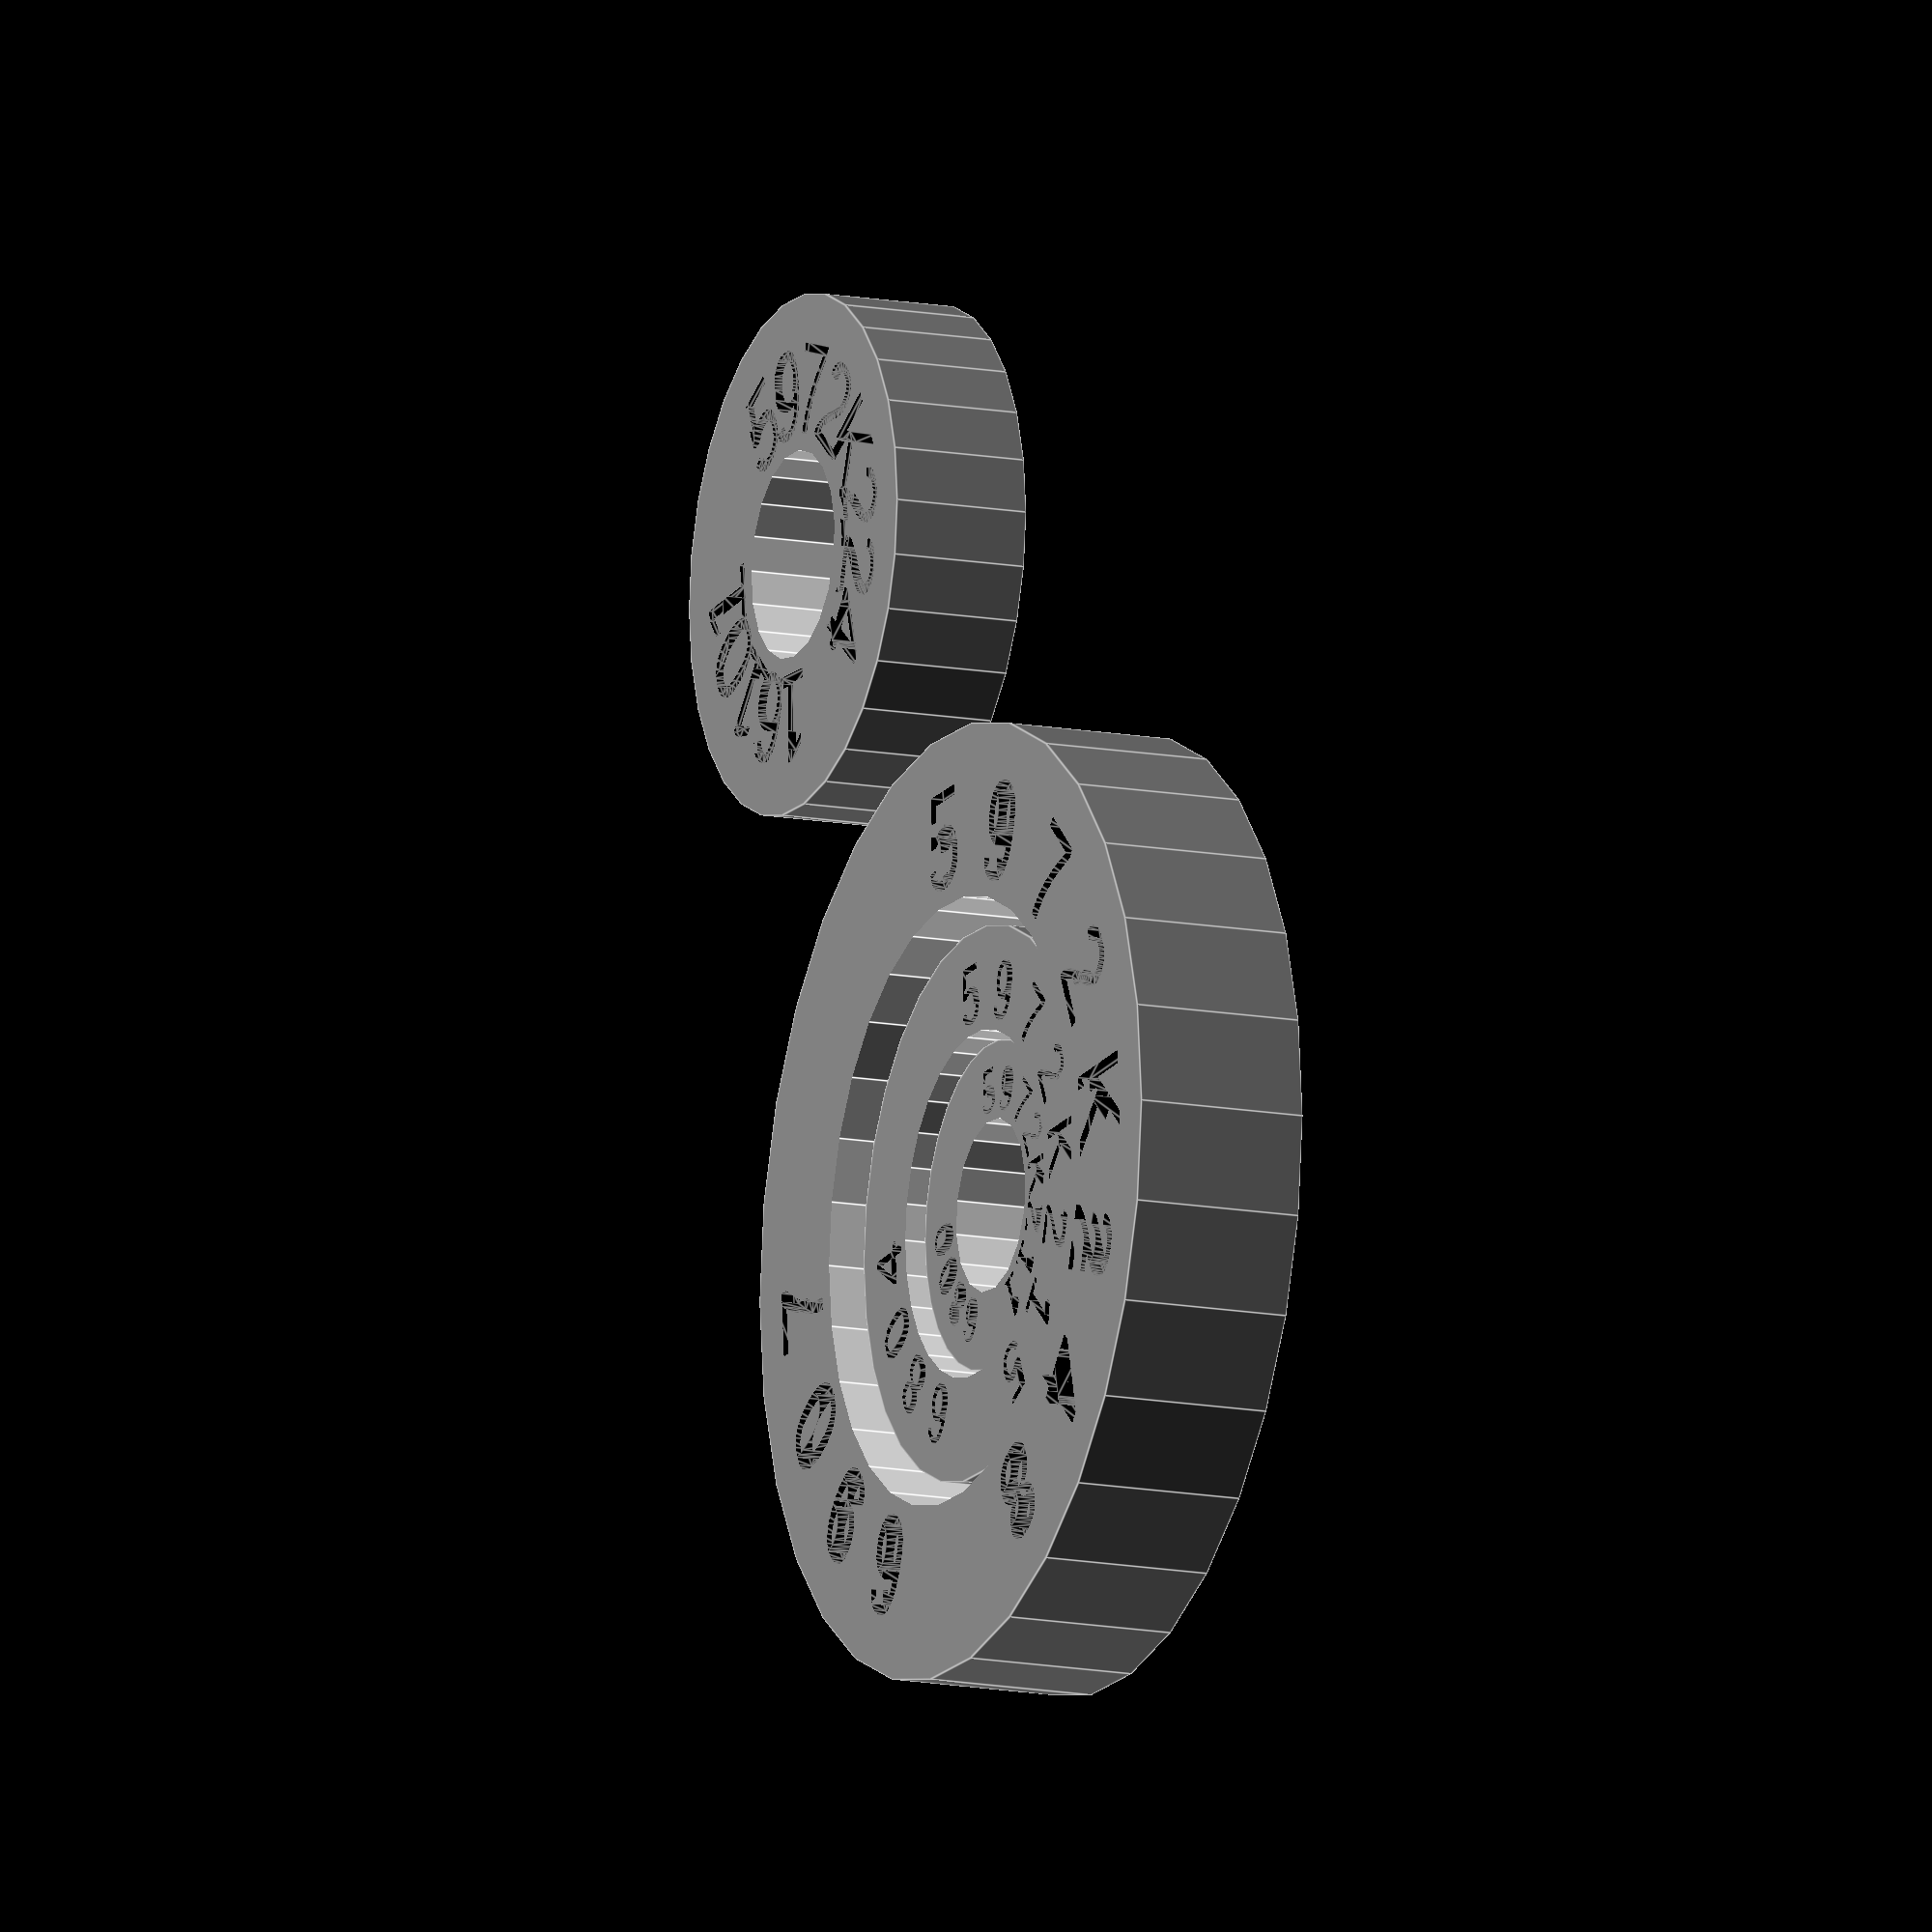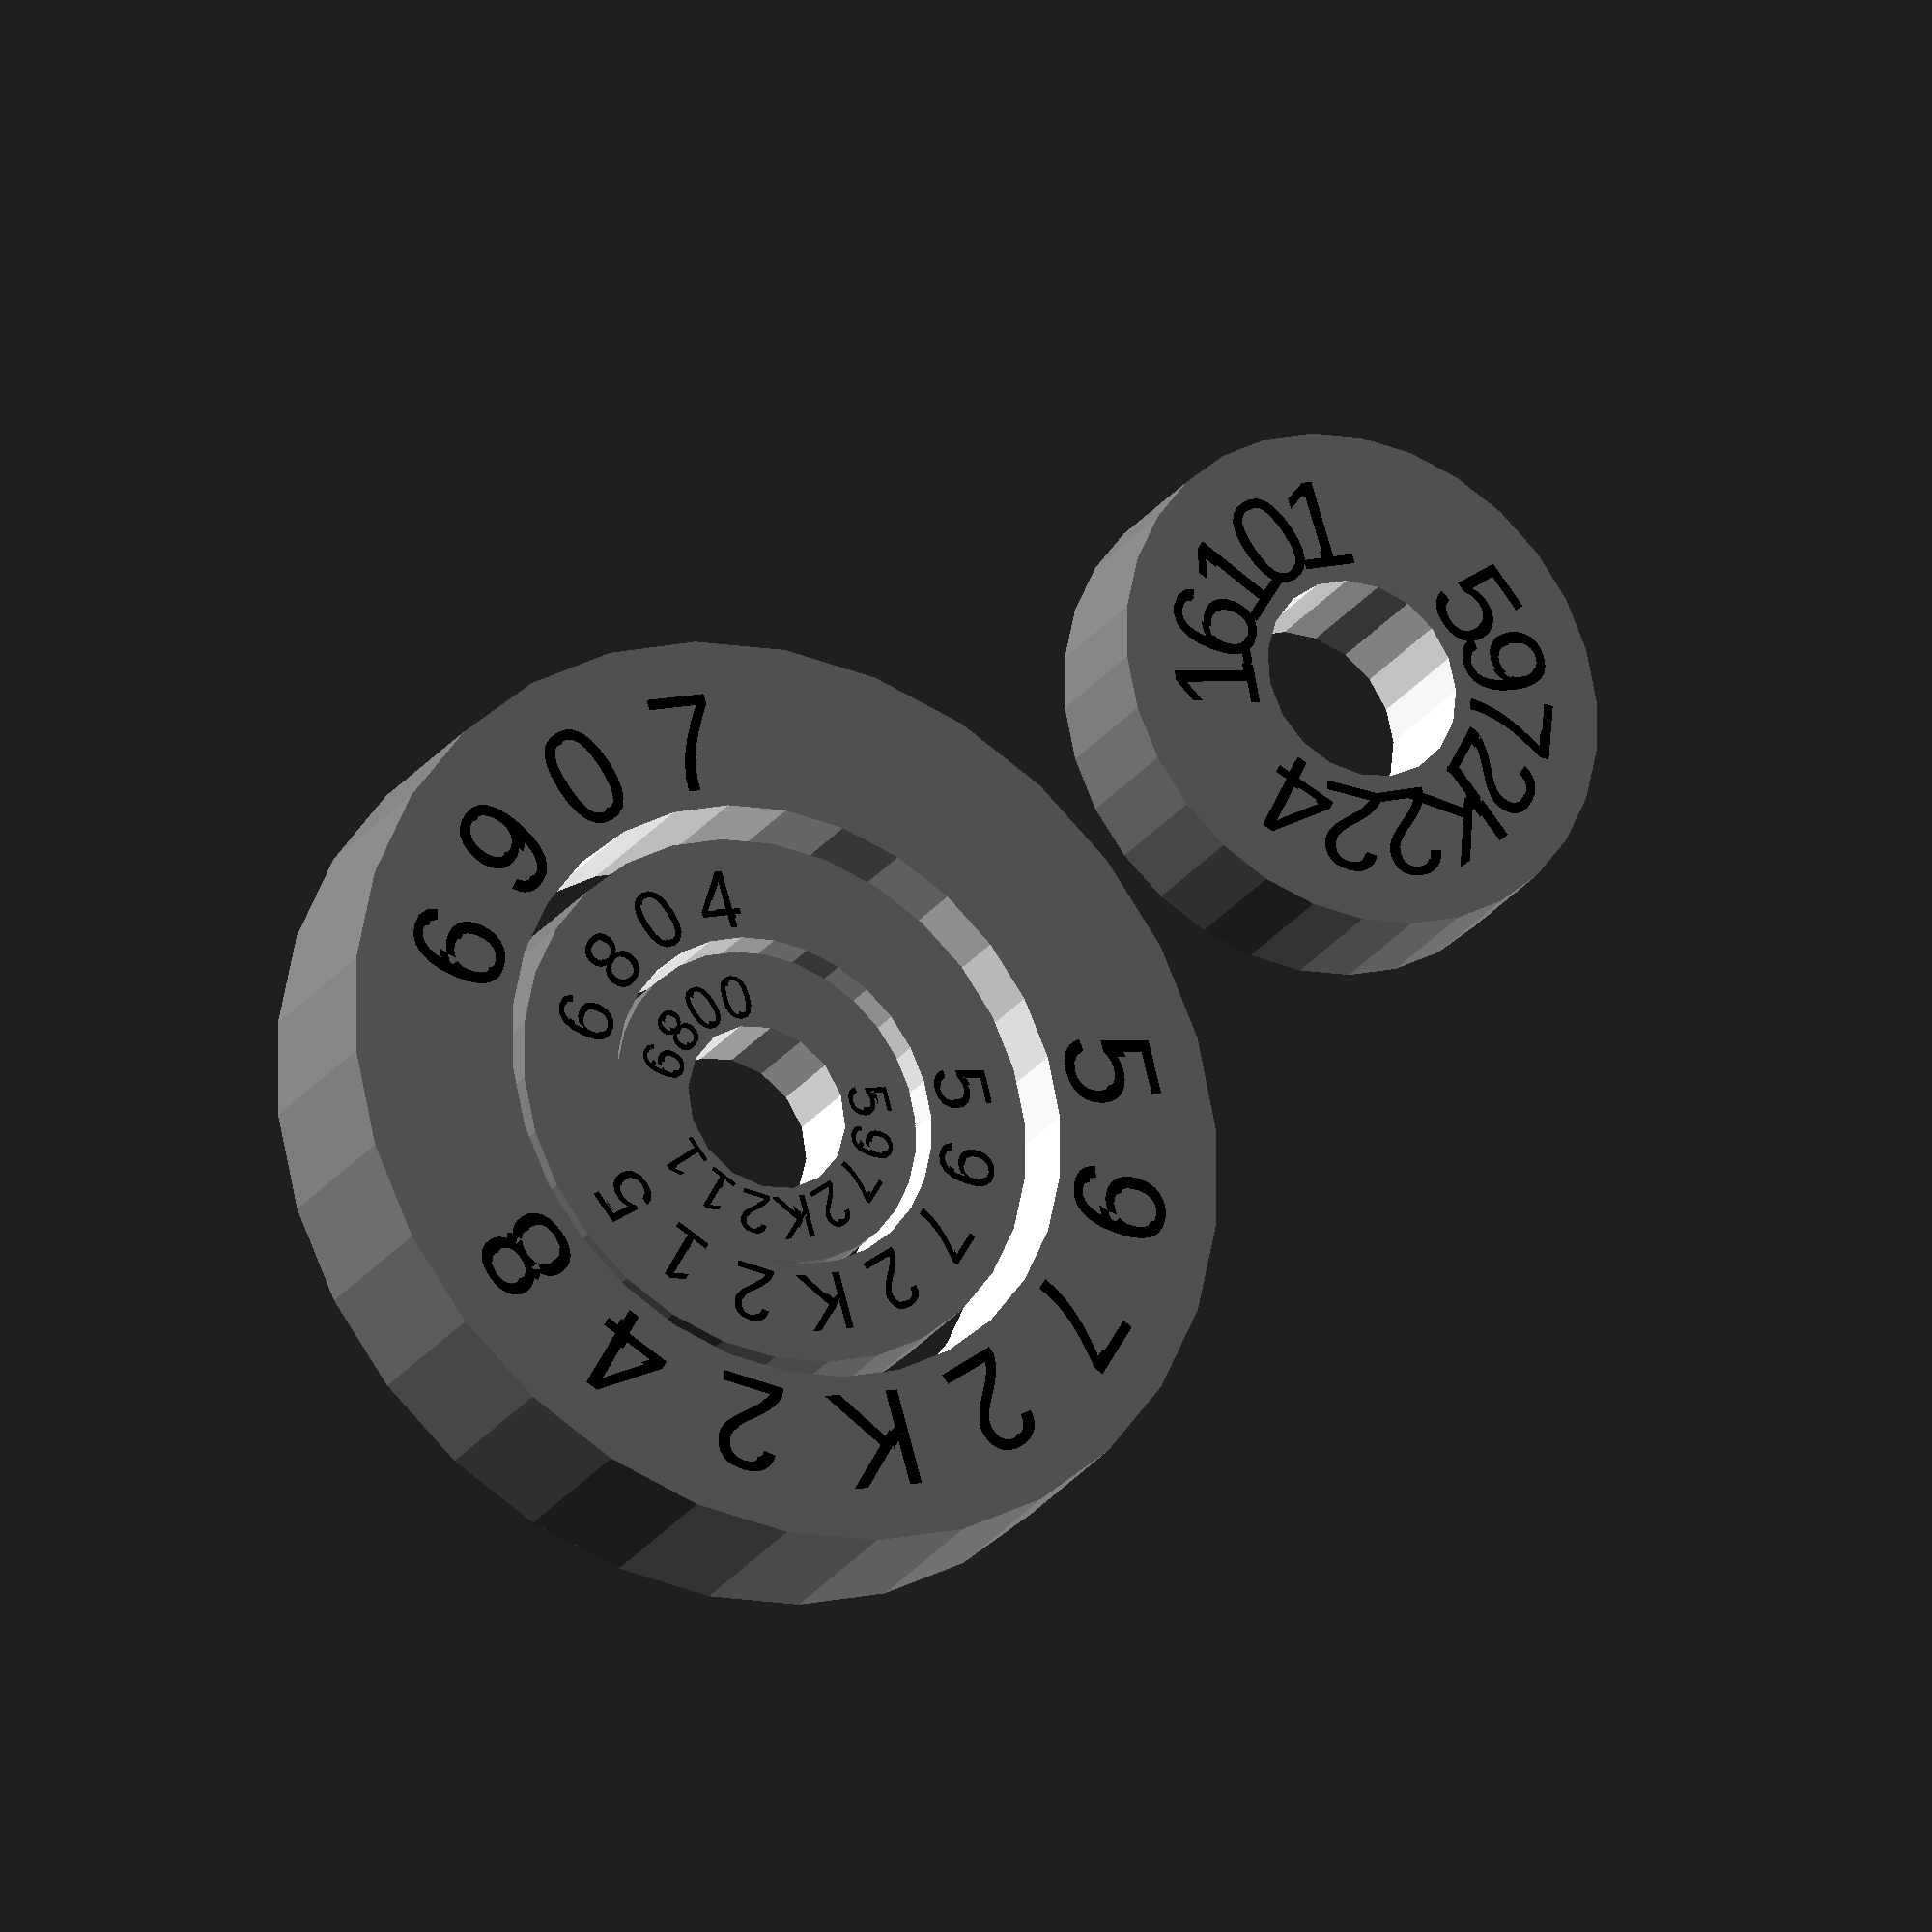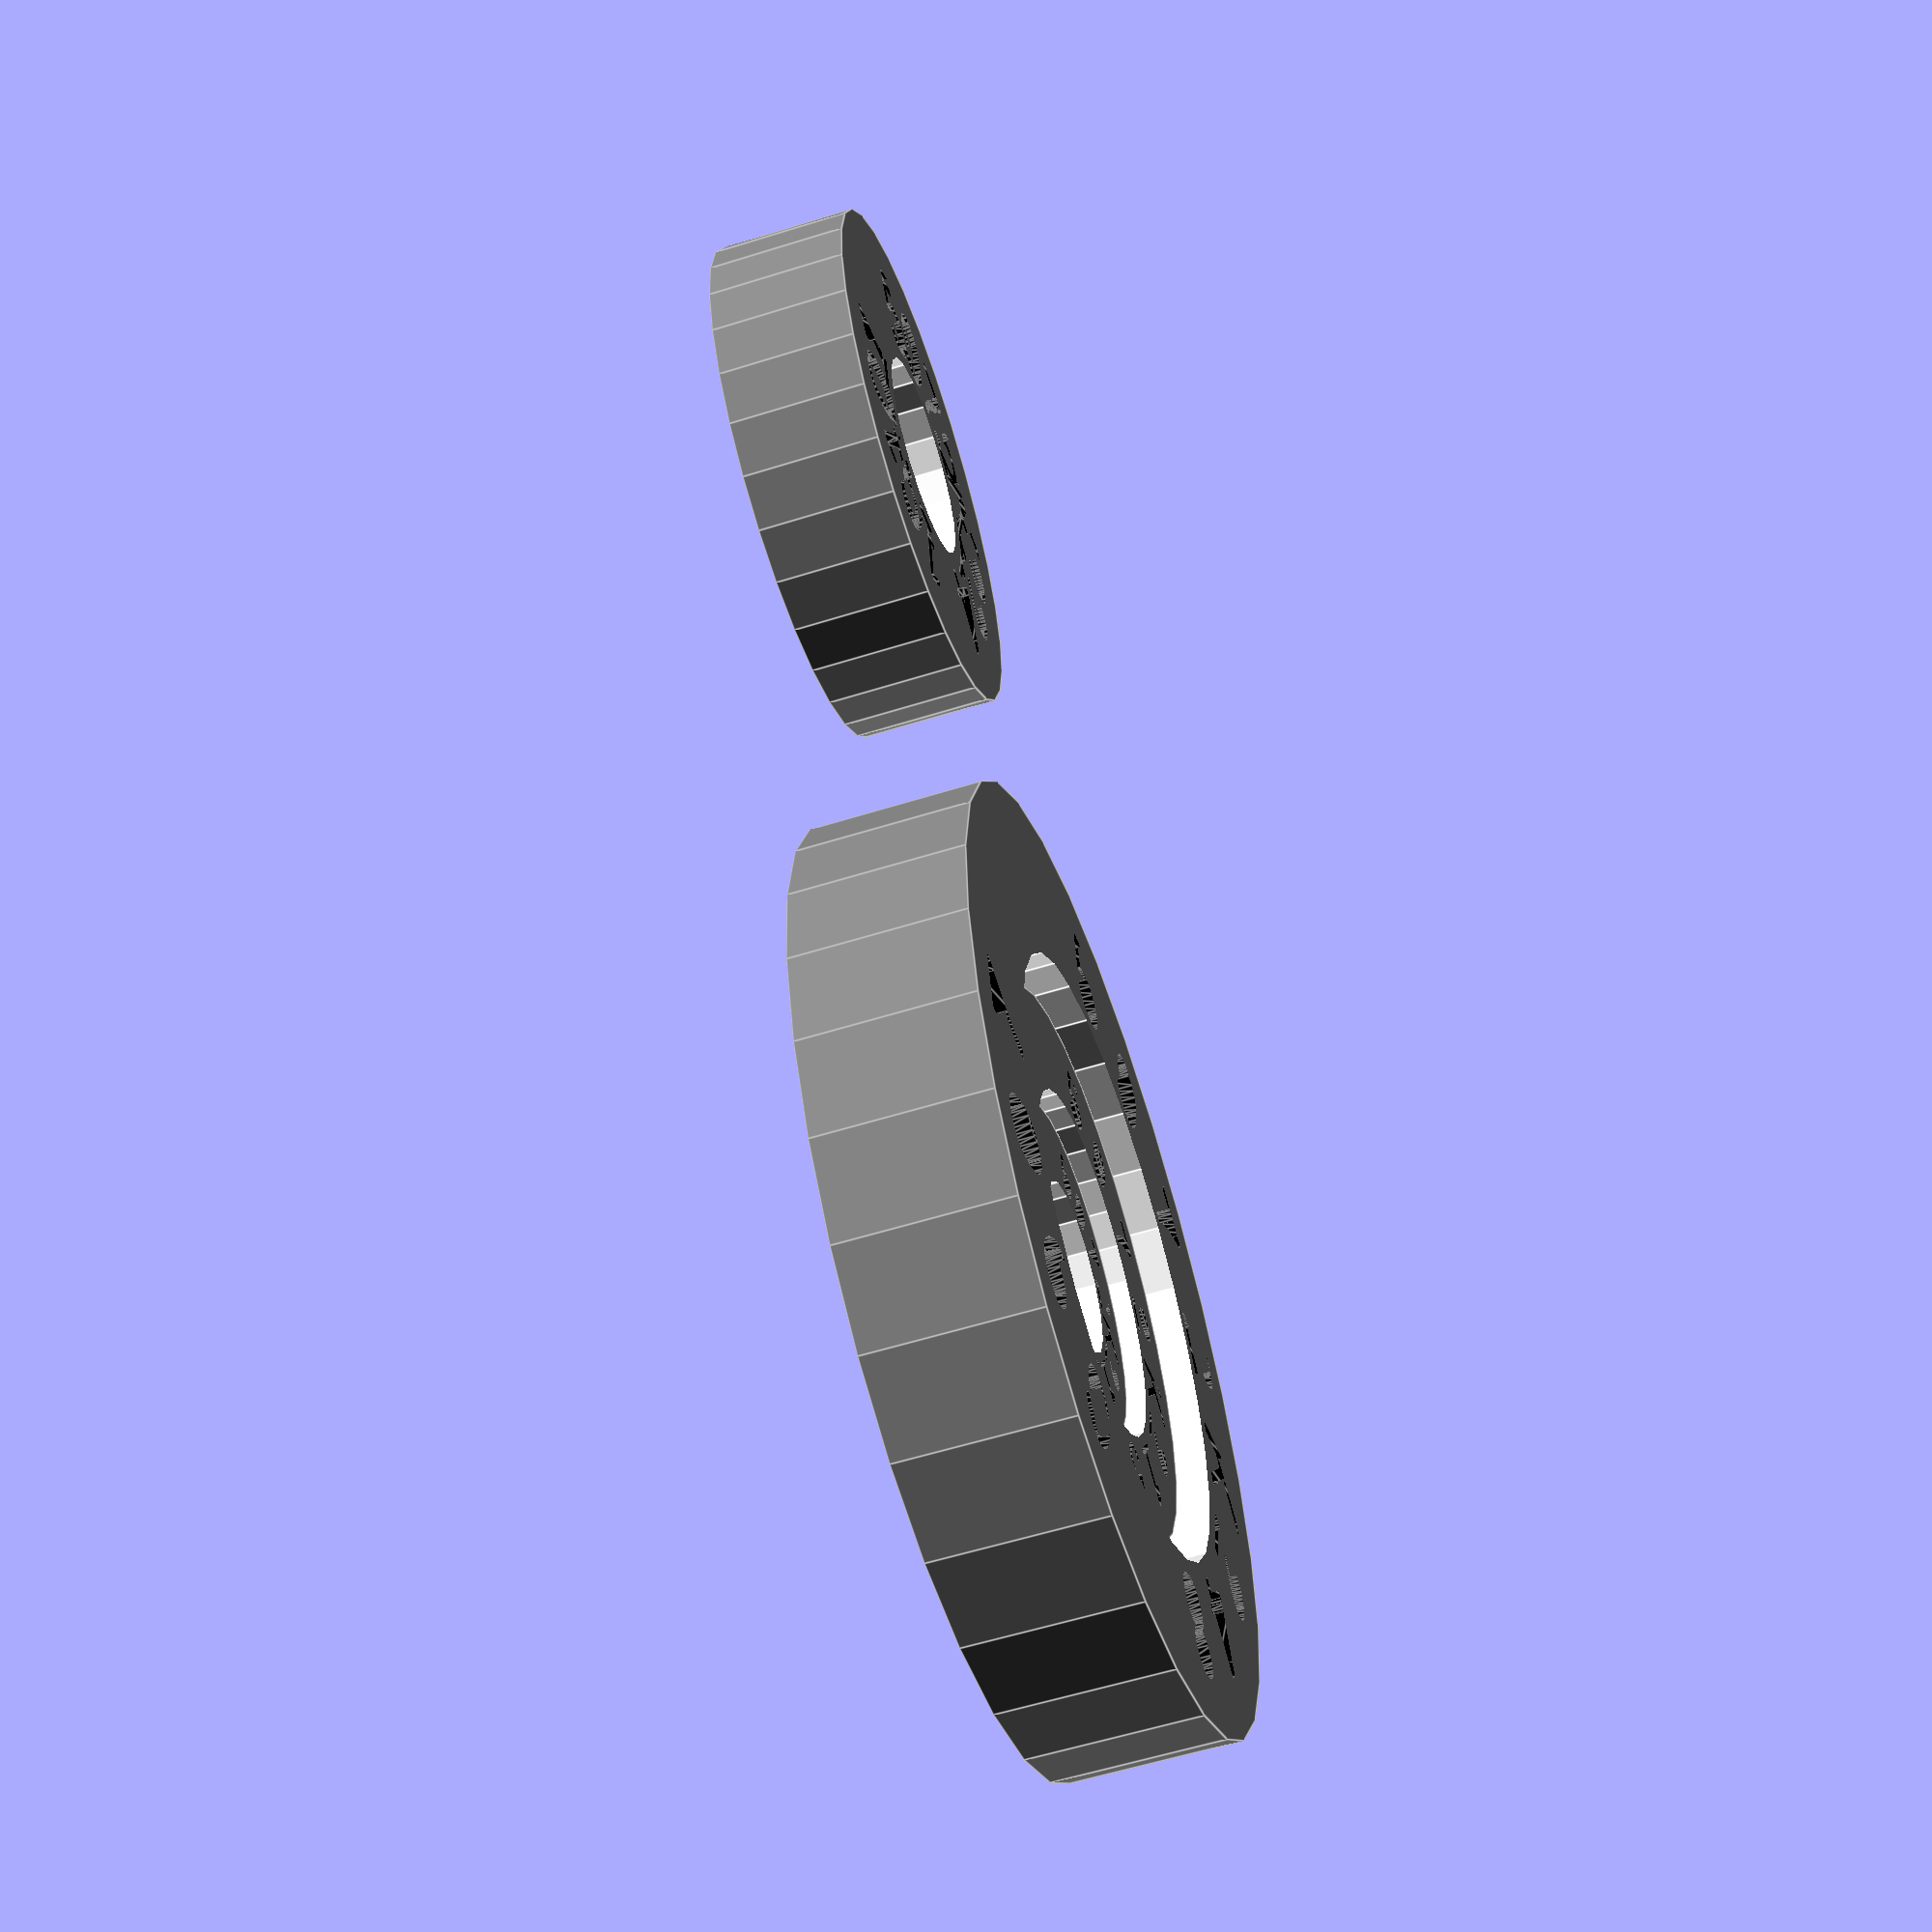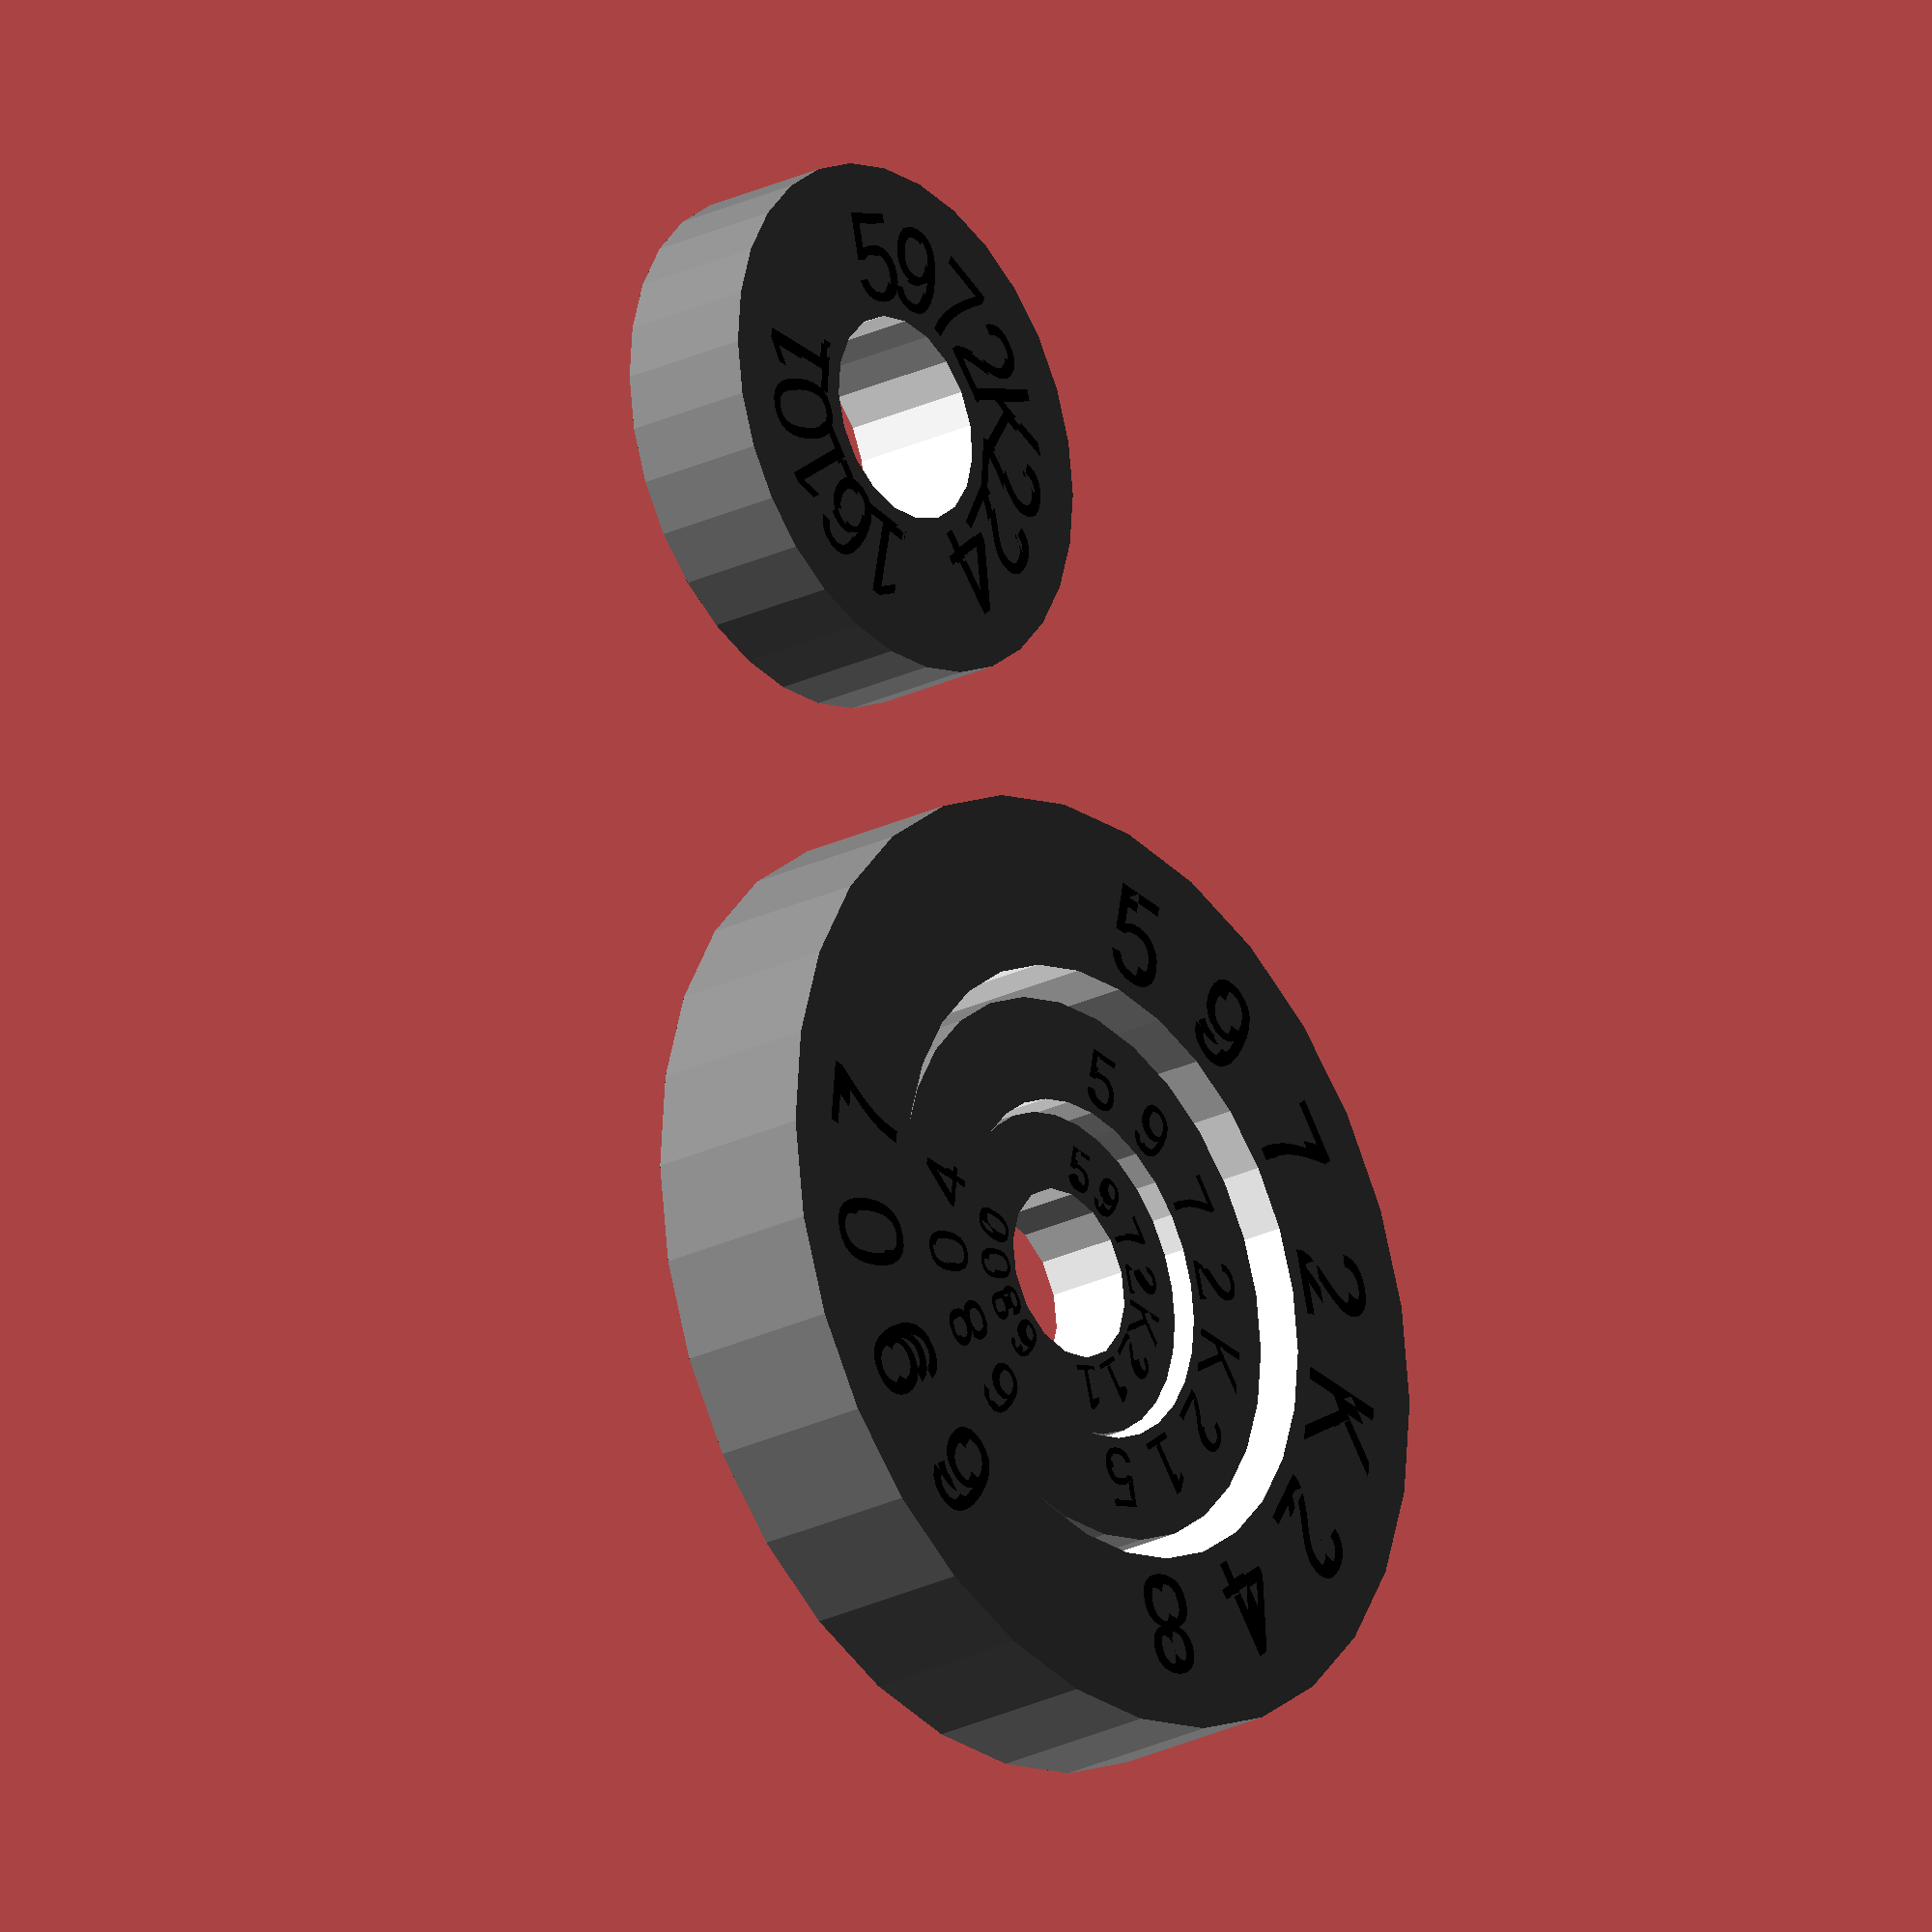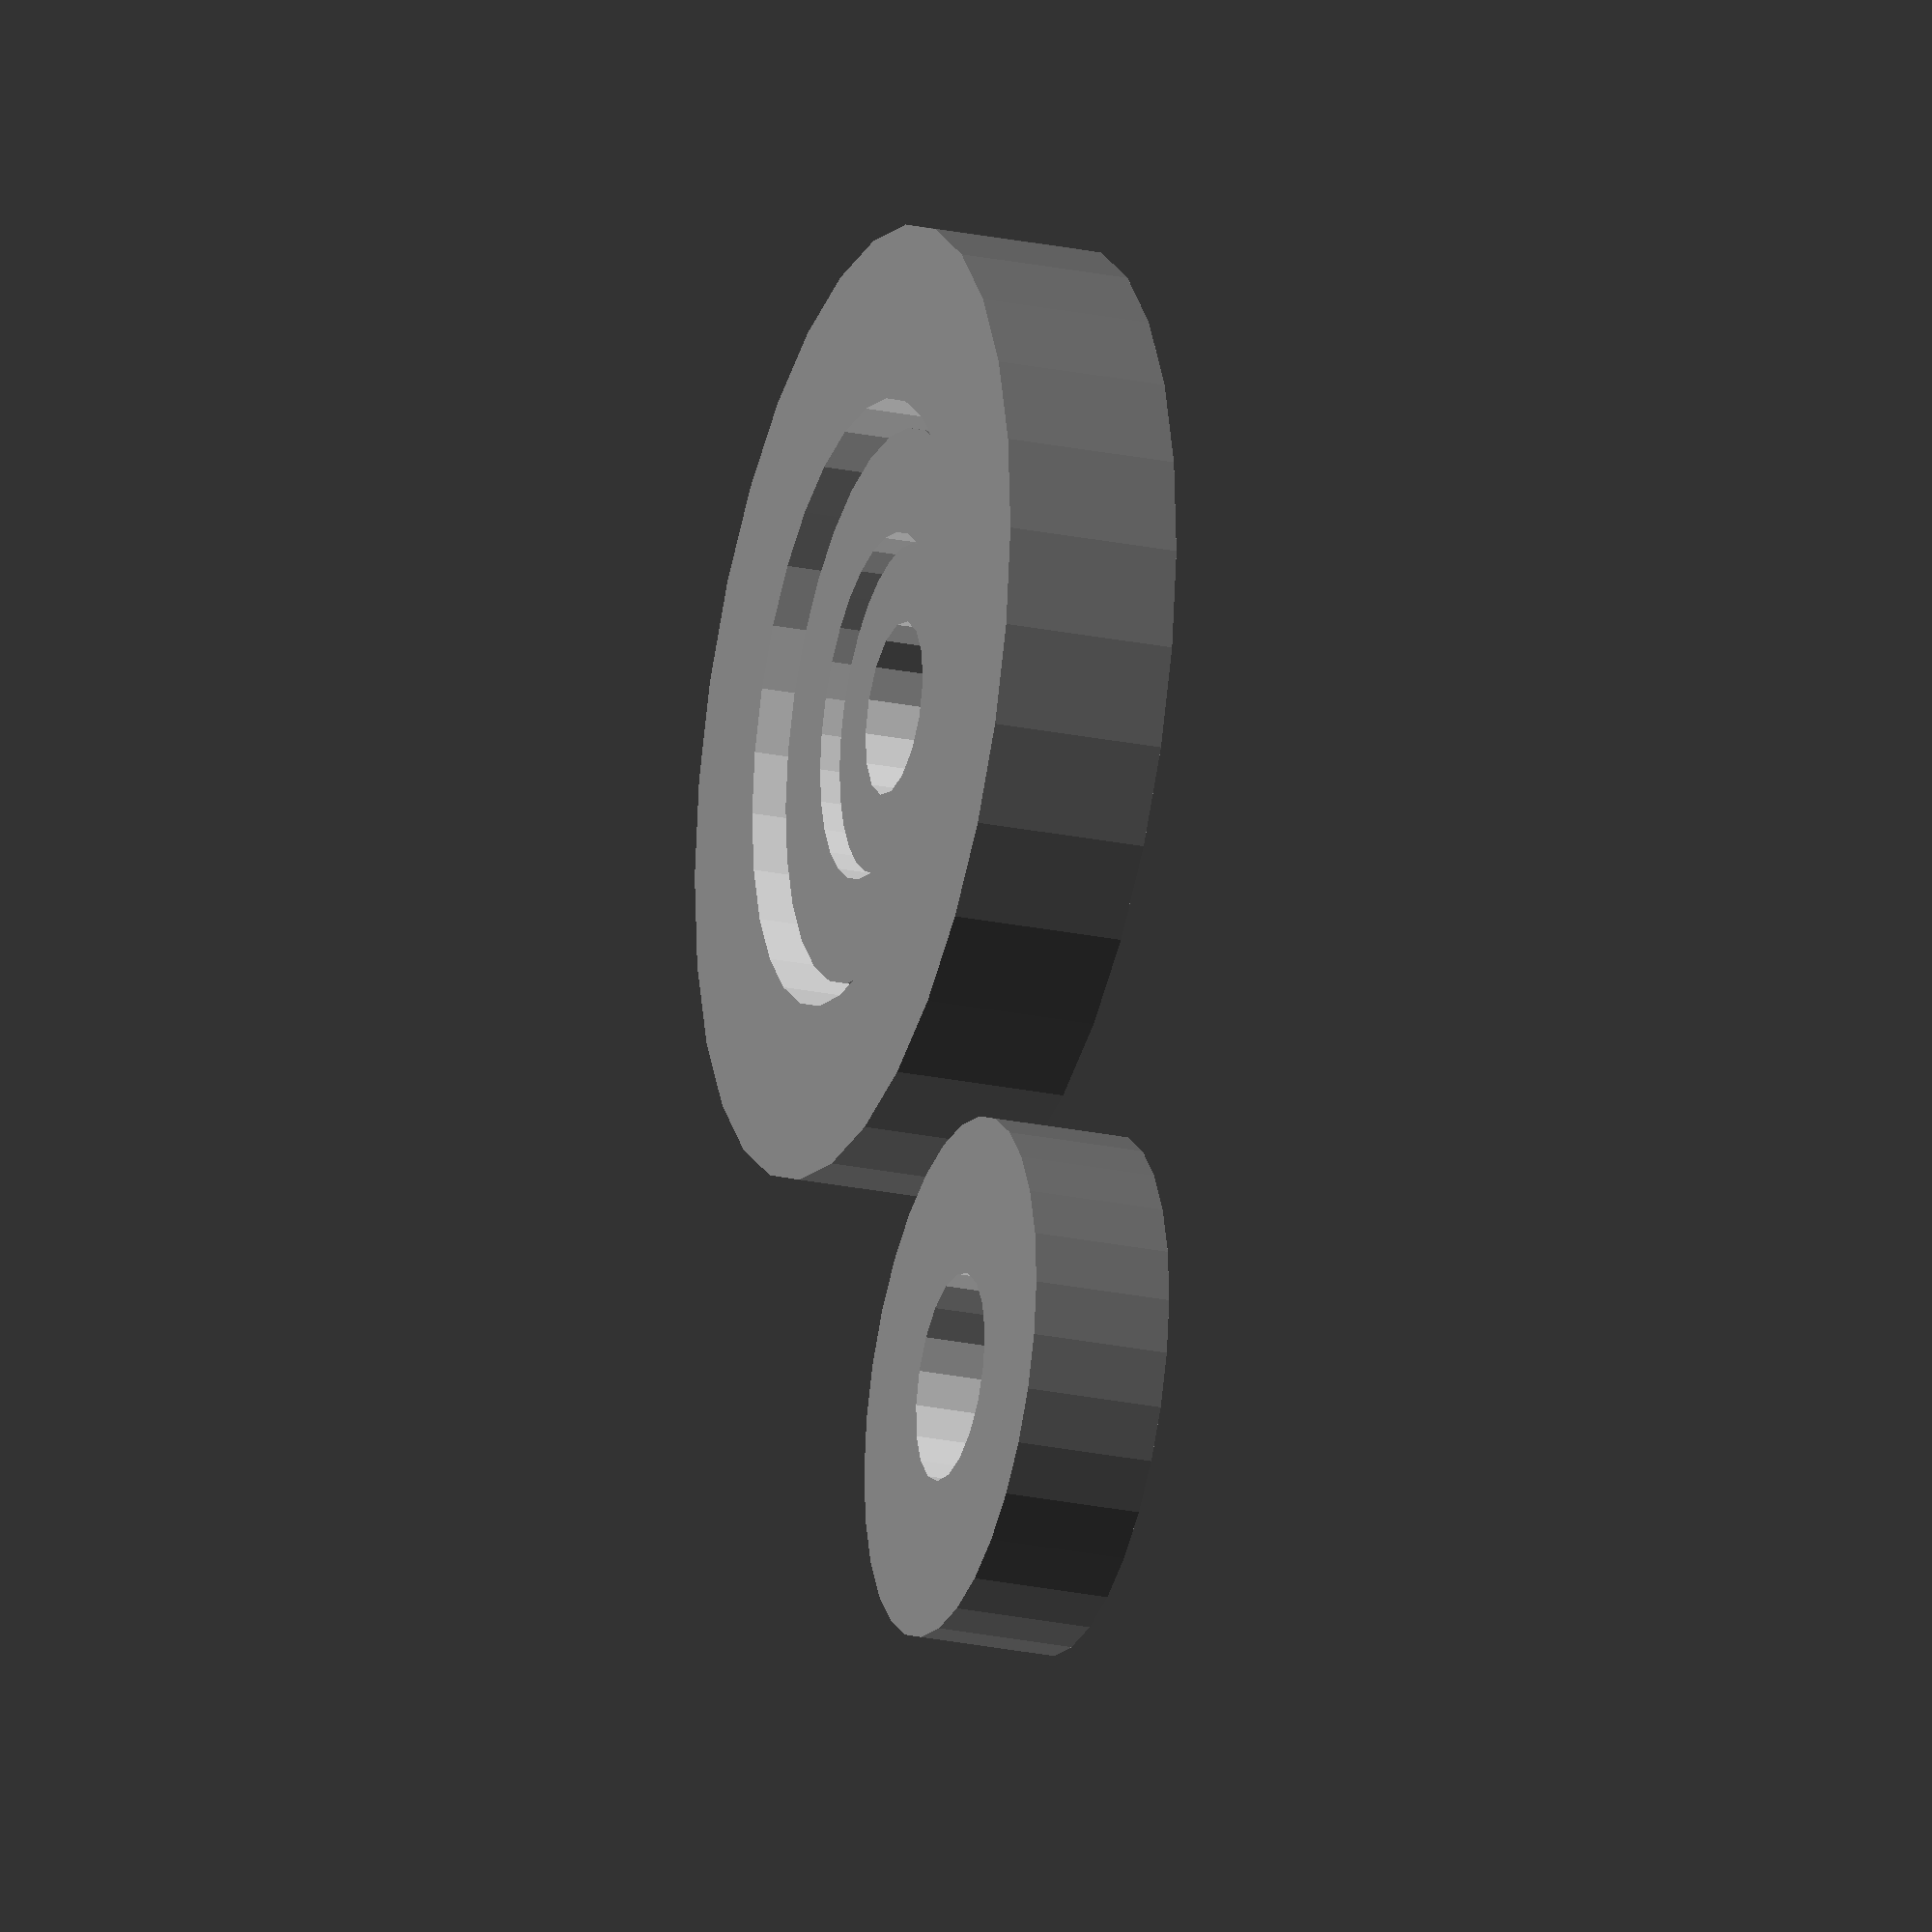
<openscad>
$useMcMaster = true;
module bearing(id,od,wd,mcmaster,series){
    difference(){
        color("grey")cylinder(d=od,h=wd, center=true);
        color("white")cylinder(d=id,h=wd+1, center=true);  
        if($preview){
            bearing_lettering(id, od, wd, mcmaster, series);    
        }
    }
}

module bearing_lettering(id,od, wd, mcmaster, series)
{
    degreesSeries = 25*len(series);
    degreesMcMaster = 25*len(mcmaster);
    color("black")
    rotate(180+45){
        rotate(degreesSeries)
        bearing_text(id,od, wd, series,degreesSeries);
        if($useMcMaster){
            rotate(degreesMcMaster+degreesSeries+10)
            bearing_text(id,od, wd, mcmaster, degreesMcMaster);   
        }
    }
}

module bearing_text(id, od, wd, st, radiusConsumed=180){
    bearingGirth = (od-id)/2;
    letterHeight = bearingGirth * 0.6;
    letterOffsetFromCenter = (od/2) - (bearingGirth*0.9);
    
    width=bearingGirth ;
    thickness=wd/20 ;
    chars=len(st)+1 ;
    //echo(str("Writing ", st, " at " , letterOffsetFromCenter, "mm from center"));
    for (i = [1:chars]) {
            rotate([0,0,90-(i*(radiusConsumed/chars))])
            translate([0,letterOffsetFromCenter,(bearingGirth/2)-((thickness+1)/2)])
            linear_extrude(thickness+1)
            text(st[i-1],size=letterHeight, halign="center");
    }
}


module bearing_608(){ bearing(8,22,7,"5972K91","608"); }
module bearing_629(){ bearing(9,26,8,"5972K93","629"); }
module bearing_635(){ bearing(5,19,6,"5972K197","635"); }
module bearing_6000(){ bearing(10,26,8,"5972K94","6000"); }
module bearing_6001(){ bearing(12,28,8,"5972K95","6001"); }
module bearing_6002(){ bearing(15,32,9,"5972K358","6002"); }
module bearing_6003(){ bearing(17,35,10,"5972K311","6003"); }
module bearing_6007(){ bearing(35,62,14,"5972K312","6007"); }
module bearing_6200(){ bearing(10,30,9,"5972K101","6200"); }
module bearing_6201(){ bearing(12,32,10,"5972K313","6201"); }
module bearing_6202(){ bearing(15,35,11,"5972K314","6202"); }
module bearing_6203(){ bearing(17,40,12,"5972K104","6203"); }
module bearing_6204(){ bearing(20,47,14,"5972K105","6204"); }
module bearing_6205(){ bearing(25,52,15,"5972K315","6205"); }
module bearing_6206(){ bearing(30,62,16,"5972K316","6206"); }
module bearing_6207(){ bearing(35,72,17,"5972K317","6207"); }
module bearing_6208(){ bearing(40,80,18,"5972K114","6208"); }
module bearing_6209(){ bearing(45,85,19,"5972K115","6209"); }
module bearing_6210(){ bearing(50,90,20,"5972K129","6210"); }
module bearing_6211(){ bearing(55,100,21,"5972K113","6211"); }
module bearing_6212(){ bearing(60,110,22,"5972K3","6212"); }
module bearing_6301(){ bearing(12,37,12,"5972K318","6301"); }
module bearing_6302(){ bearing(15,42,13,"5972K117","6302"); }
module bearing_6303(){ bearing(17,47,14,"5972K118","6303"); }
module bearing_6304(){ bearing(20,52,15,"5972K119","6304"); }
module bearing_6305(){ bearing(25,62,17,"5972K121","6305"); }
module bearing_6306(){ bearing(30,72,19,"5972K319","6306"); }
module bearing_6307(){ bearing(35,80,21,"5972K503","6307"); }
module bearing_6308(){ bearing(40,90,23,"5972K124","6308"); }
module bearing_6309(){ bearing(45,100,25,"5972K125","6309"); }
module bearing_6310(){ bearing(50,110,27,"5972K126","6310"); }
module bearing_6311(){ bearing(55,120,29,"5972K127","6311"); }
module bearing_6312(){ bearing(60,130,31,"5972K128","6312"); }
module bearing_6403(){ bearing(17,62,17,"5972K198","6403"); }
module bearing_6800(){ bearing(10,19,5,"5972K211","6800"); }
module bearing_6801(){ bearing(12,21,5,"5972K212","6801"); }
module bearing_6802(){ bearing(15,24,5,"5972K213","6802"); }
module bearing_6803(){ bearing(17,26,5,"5972K214","6803"); }
module bearing_6804(){ bearing(20,32,7,"5972K215","6804"); }
module bearing_6805(){ bearing(25,37,7,"5972K216","6805"); }
module bearing_6806(){ bearing(30,42,7,"5972K217","6806"); }
module bearing_6900(){ bearing(10,22,6,"5972K241","6900"); }
module bearing_6901(){ bearing(12,24,6,"5972K242","6901"); }
module bearing_6902(){ bearing(15,28,7,"5972K243","6902"); }
module bearing_6903(){ bearing(17,30,7,"5972K244","6903"); }
module bearing_6904(){ bearing(20,37,9,"5972K245","6904"); }
module bearing_6905(){ bearing(25,42,9,"5972K246","6905"); }
module bearing_6906(){ bearing(30,47,9,"5972K247","6906"); }
module bearing_6907(){ bearing(35,55,10,"5972K248","6907"); }
module bearing_6908(){ bearing(40,62,12,"5972K249","6908"); }
module bearing_16002(){ bearing(15,32,8,"5972K199","16002"); }
module bearing_16004(){ bearing(20,42,8,"5972K218","16004"); }
module bearing_16005(){ bearing(25,47,8,"5972K219","16005"); }
module bearing_16100(){ bearing(10,28,8,"5972K223","16100"); }
module bearing_16101(){ bearing(12,30,8,"5972K224","16101"); }

bearing_6800();
bearing_6804();
bearing_6907();
translate([50,0,0])
bearing_16101();

</openscad>
<views>
elev=13.2 azim=240.0 roll=66.7 proj=o view=edges
elev=204.1 azim=137.9 roll=206.4 proj=o view=wireframe
elev=57.6 azim=229.7 roll=288.1 proj=p view=edges
elev=203.8 azim=70.8 roll=230.5 proj=o view=wireframe
elev=204.2 azim=286.4 roll=289.1 proj=o view=wireframe
</views>
